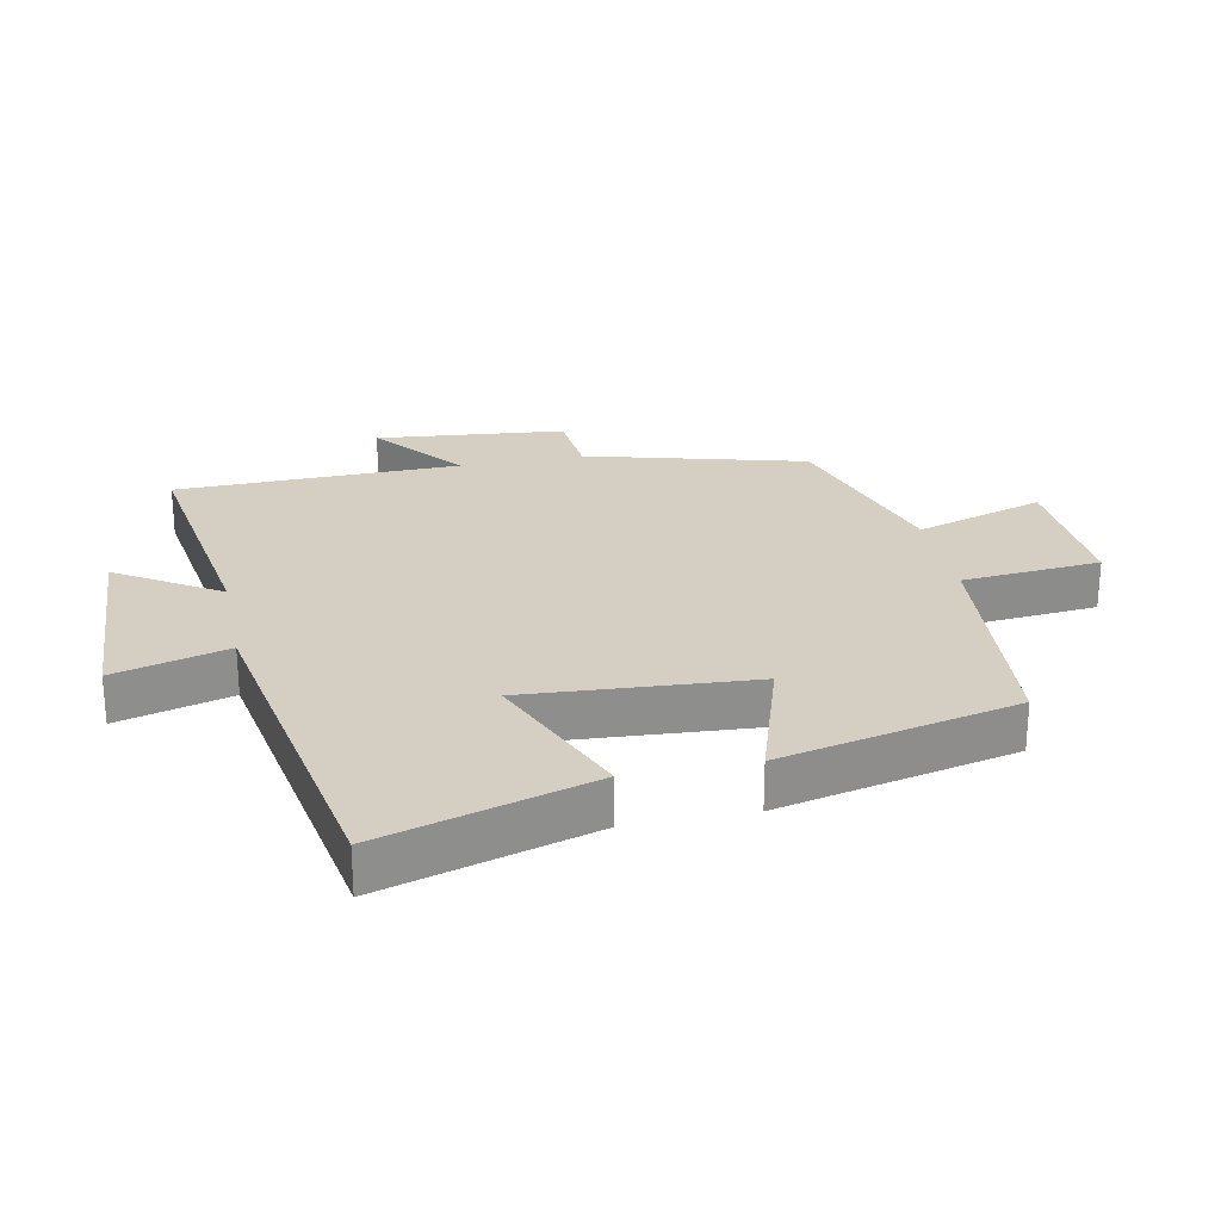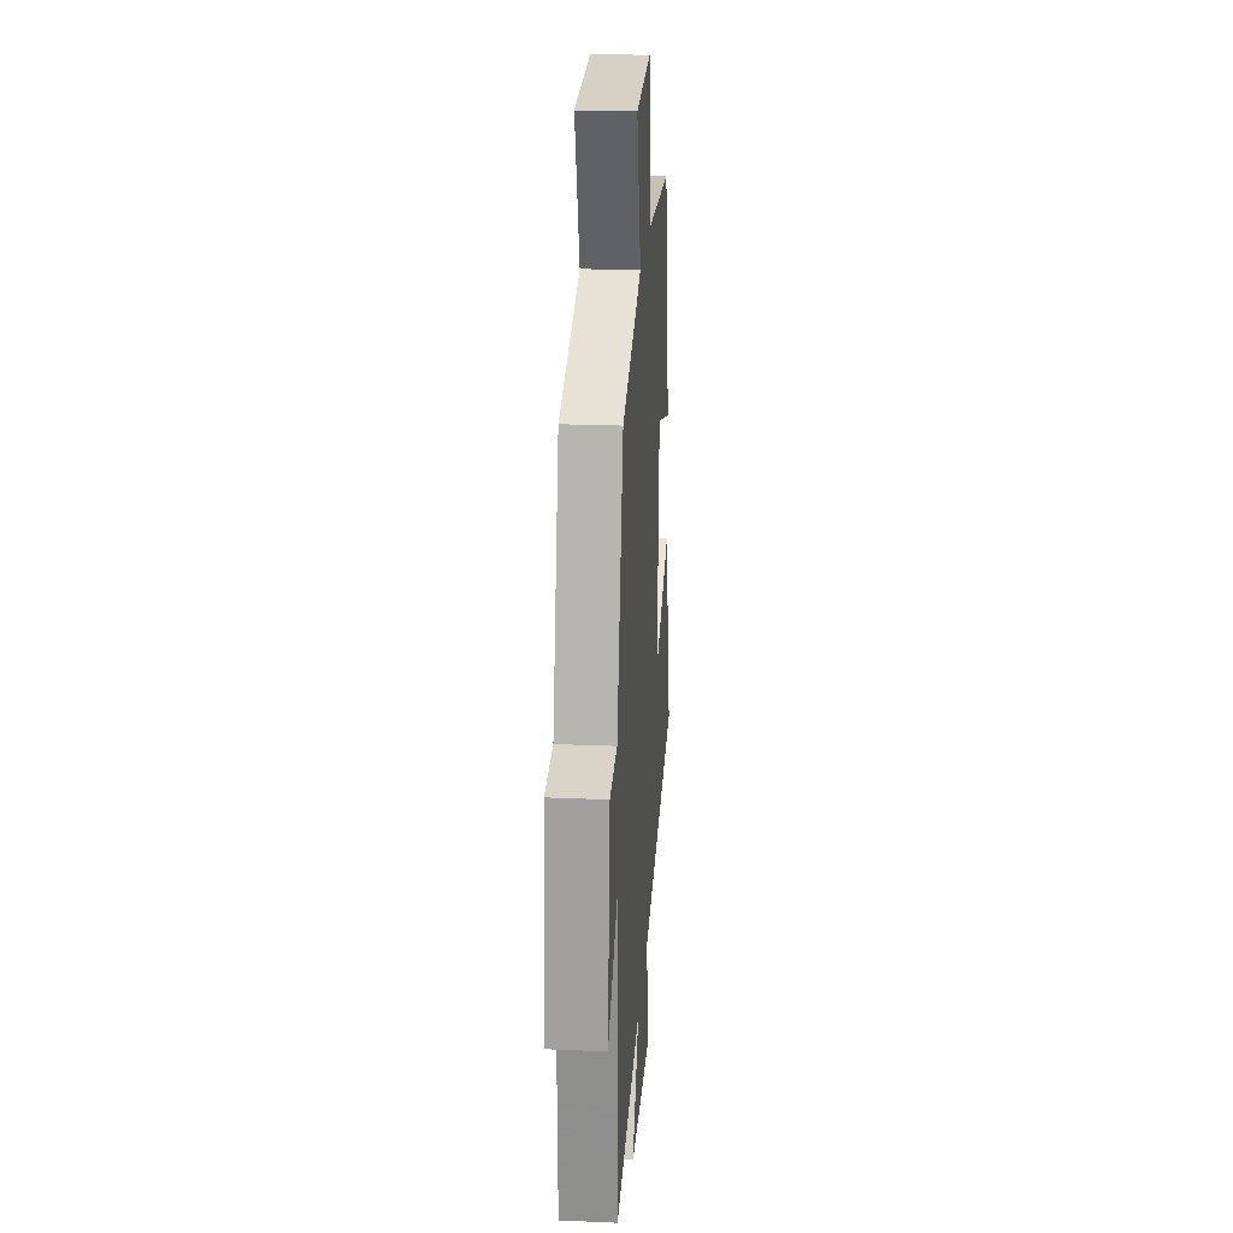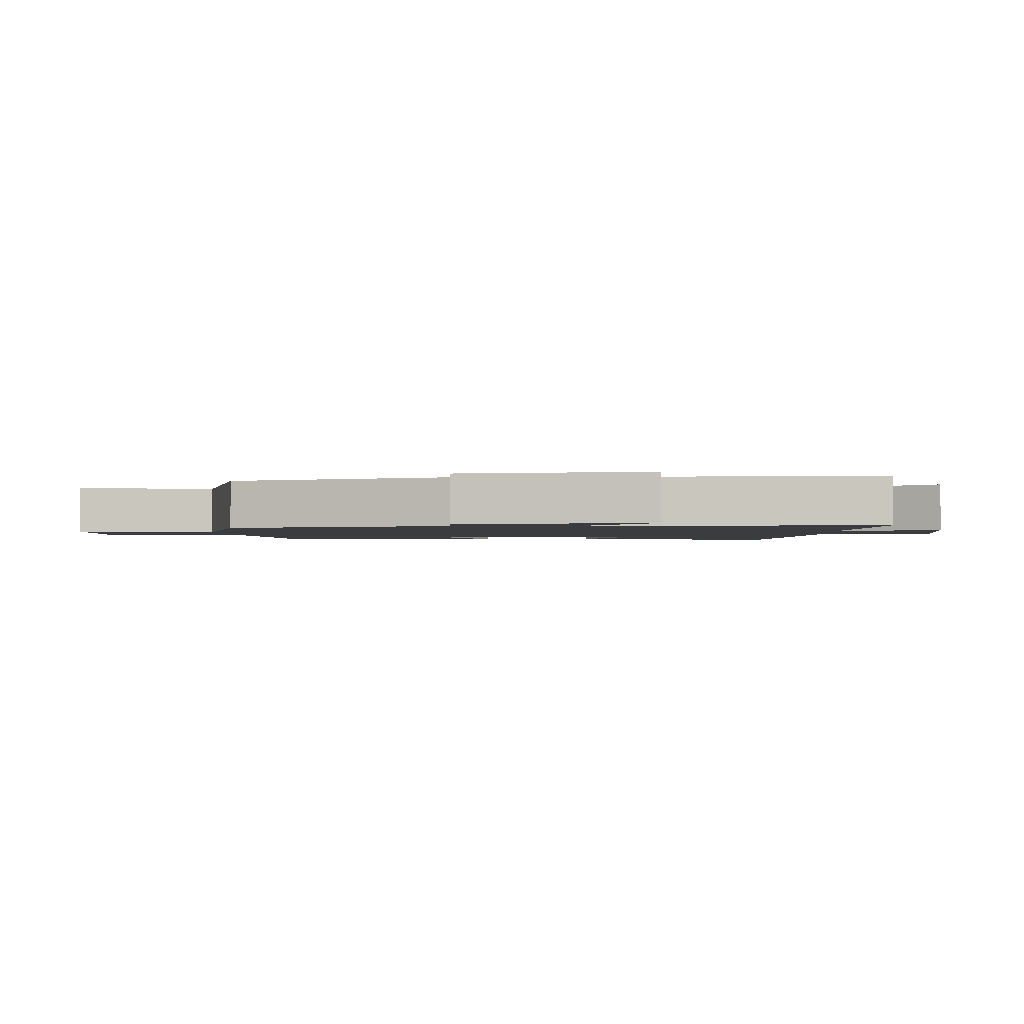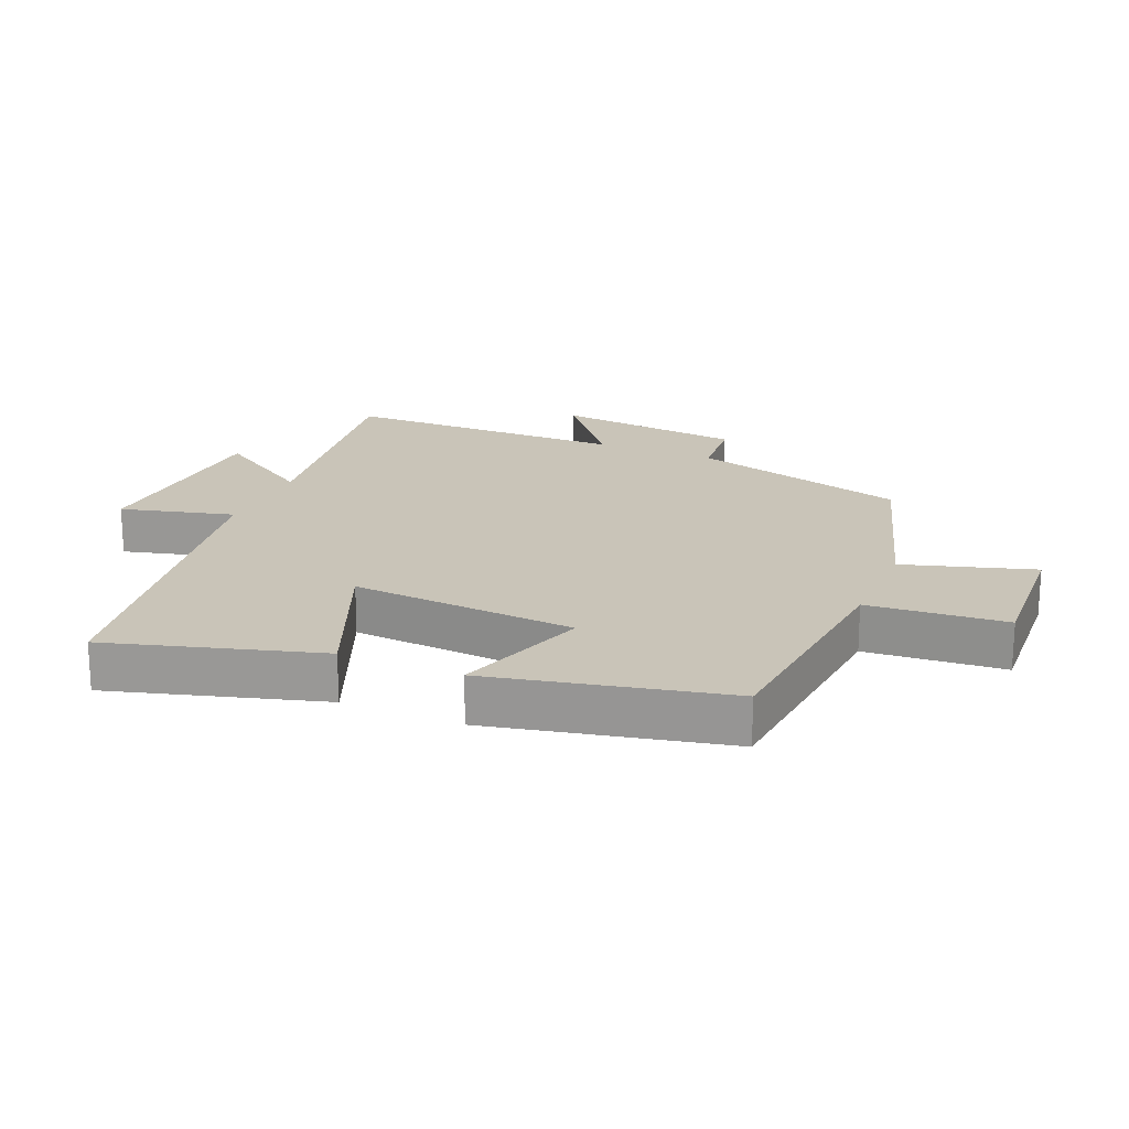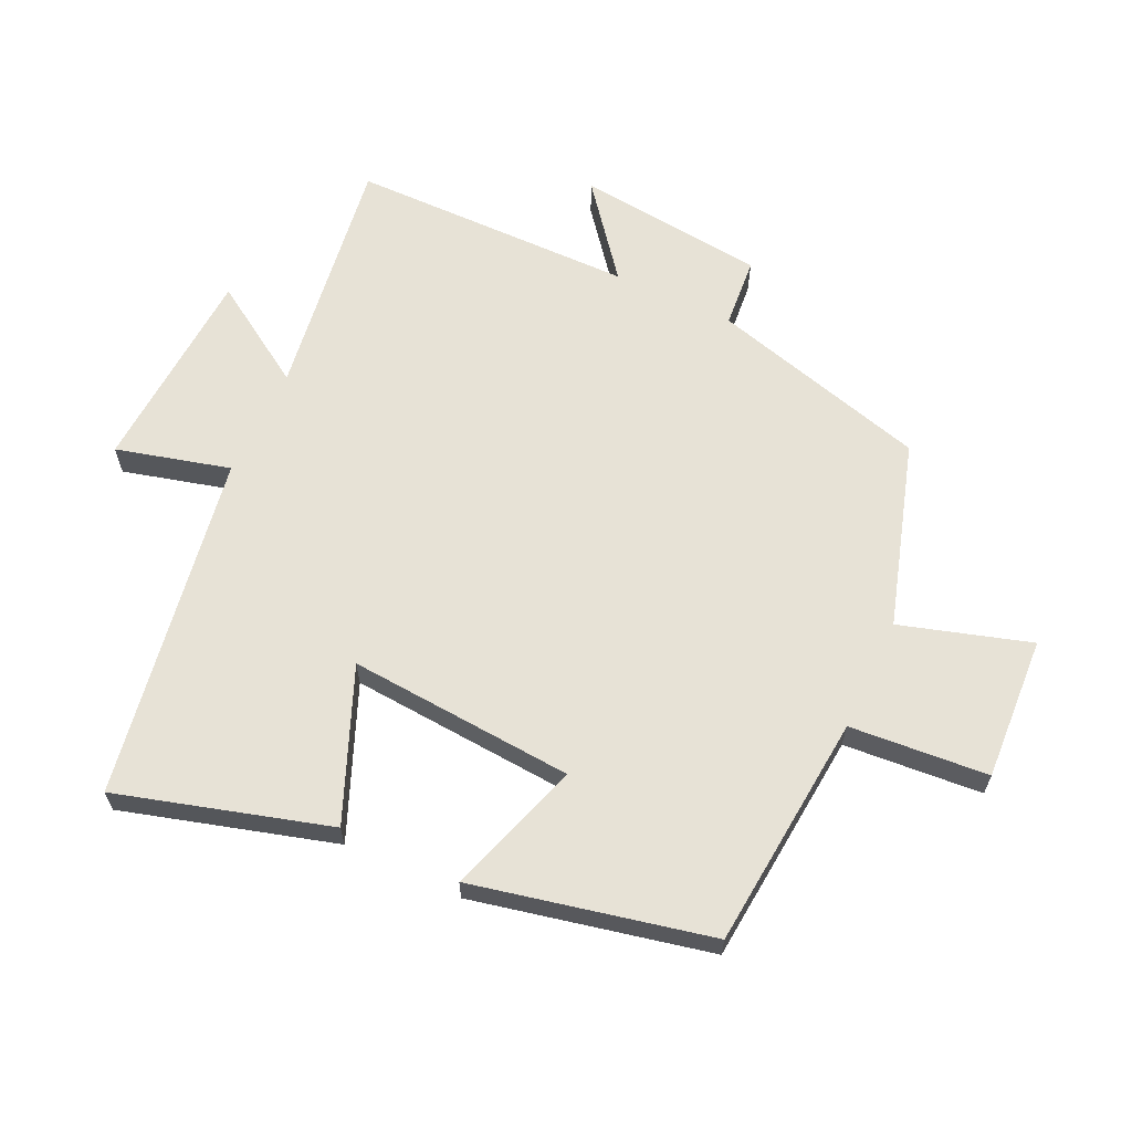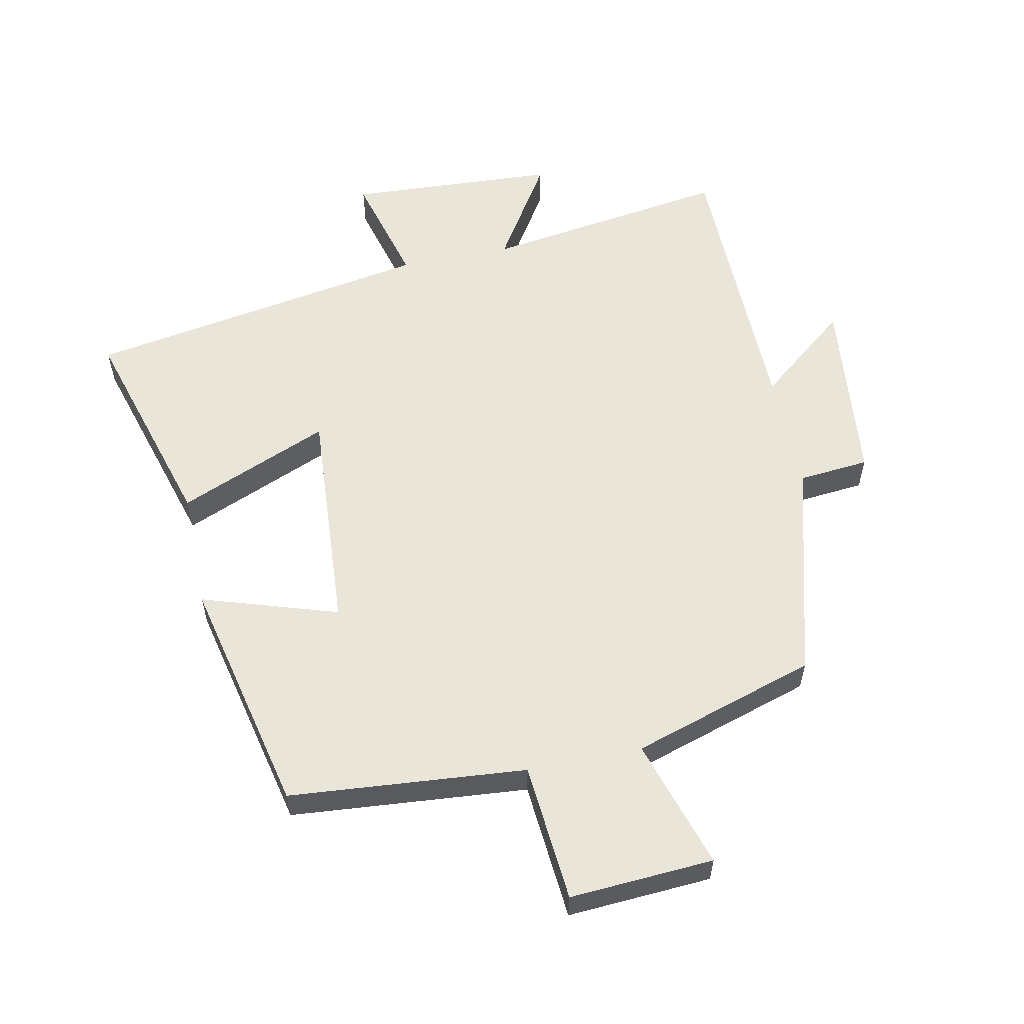
<metadata>
{"format":"obj","ext":"obj","renderer":"f3d","projection":"perspective","resolution":1024,"background":"white","views":[{"elev":25.6,"azim":-101.6,"up":"+Y"},{"elev":23.4,"azim":94.1,"up":"+Z"},{"elev":-1.8,"azim":94.2,"up":"+Y"},{"elev":20.1,"azim":-66.7,"up":"+Y"},{"elev":63.6,"azim":-64.6,"up":"+Y"},{"elev":57.7,"azim":-11.6,"up":"+Y"}]}
</metadata>
<code>
v 0.409 0.07 0.411
v 0.5 0.07 0.073
v 0.609 0.07 0.063
v 0.639 0.07 -0.229
v 0.5 0.07 -0.117
v 0.493 0.07 -0.556
v 0.114 0.07 -0.5
v 0.213 0.07 -0.657
v -0.109 0.07 -0.675
v -0.062 0.07 -0.5
v -0.596 0.07 -0.409
v -0.5 0.07 -0.083
v -0.267 0.07 -0.18
v -0.291 0.07 0.17
v -0.5 0.07 0.103
v -0.418 0.07 0.469
v -0.053 0.07 0.5
v -0.035 0.07 0.714
v 0.187 0.07 0.7
v 0.125 0.07 0.5
v 0.409 0 0.411
v 0.5 0 0.073
v 0.609 0 0.063
v 0.639 0 -0.229
v 0.5 0 -0.117
v 0.493 0 -0.556
v 0.114 0 -0.5
v 0.213 0 -0.657
v -0.109 0 -0.675
v -0.062 0 -0.5
v -0.596 0 -0.409
v -0.5 0 -0.083
v -0.267 0 -0.18
v -0.291 0 0.17
v -0.5 0 0.103
v -0.418 0 0.469
v -0.053 0 0.5
v -0.035 0 0.714
v 0.187 0 0.7
v 0.125 0 0.5
f 17 18 19 20
f 17 20 1
f 16 17 1
f 15 16 1
f 14 15 1
f 13 14 1 2
f 10 11 12 13
f 10 13 2 3
f 7 8 9 10
f 7 10 3
f 5 6 7
f 5 7 3
f 3 4 5
f 40 39 38 37
f 21 40 37
f 21 37 36
f 21 36 35
f 21 35 34
f 22 21 34 33
f 33 32 31 30
f 23 22 33 30
f 30 29 28 27
f 23 30 27
f 27 26 25
f 23 27 25
f 25 24 23
f 1 21 22 2
f 2 22 23 3
f 3 23 24 4
f 4 24 25 5
f 5 25 26 6
f 6 26 27 7
f 7 27 28 8
f 8 28 29 9
f 9 29 30 10
f 10 30 31 11
f 11 31 32 12
f 12 32 33 13
f 13 33 34 14
f 14 34 35 15
f 15 35 36 16
f 16 36 37 17
f 17 37 38 18
f 18 38 39 19
f 19 39 40 20
f 20 40 21 1

</code>
